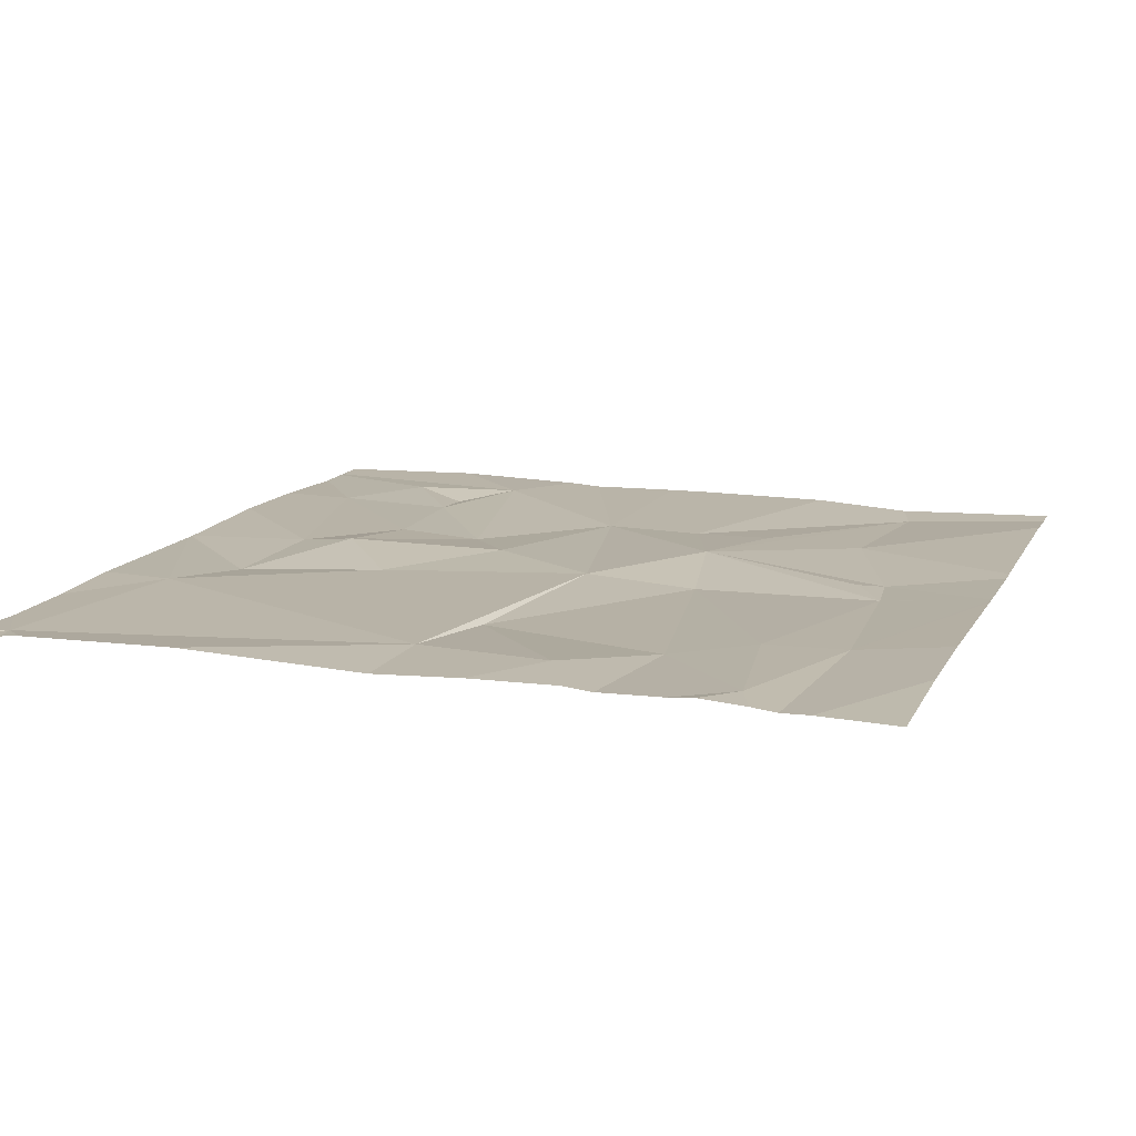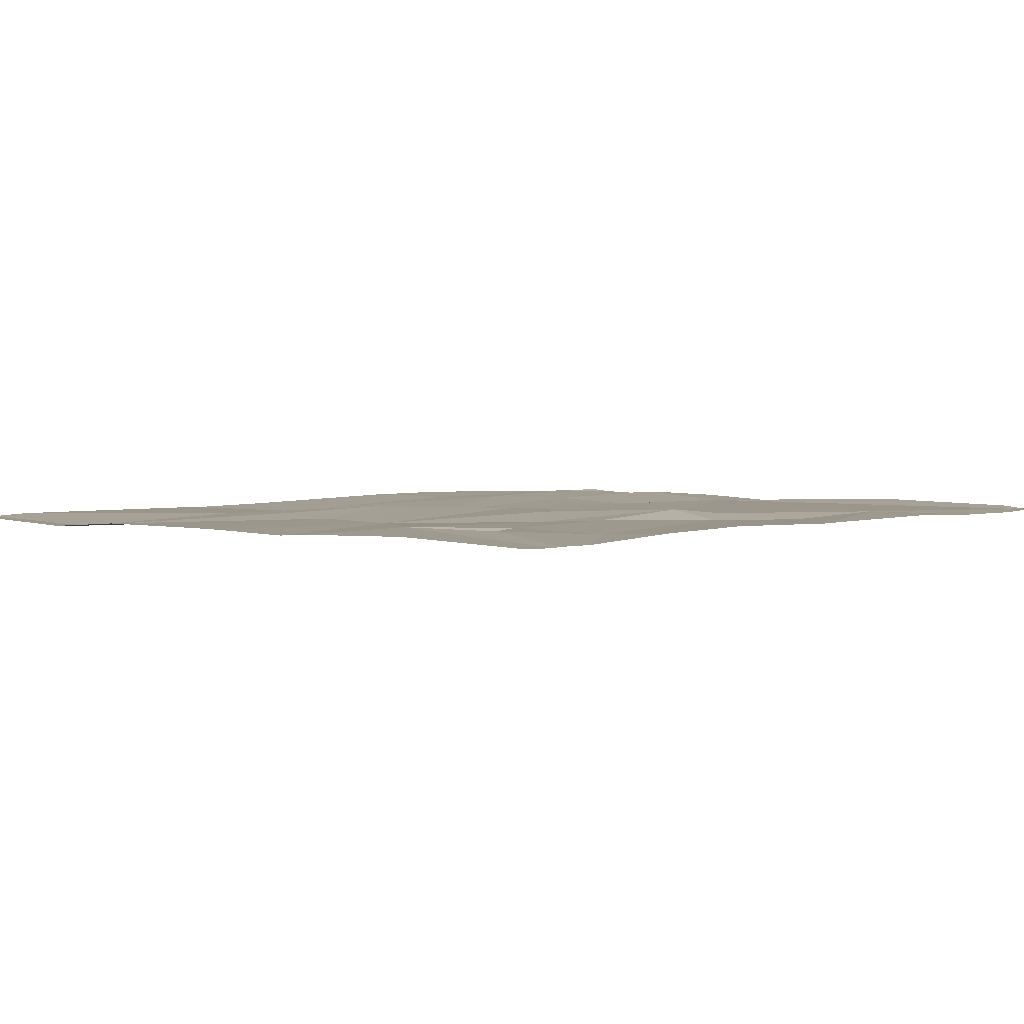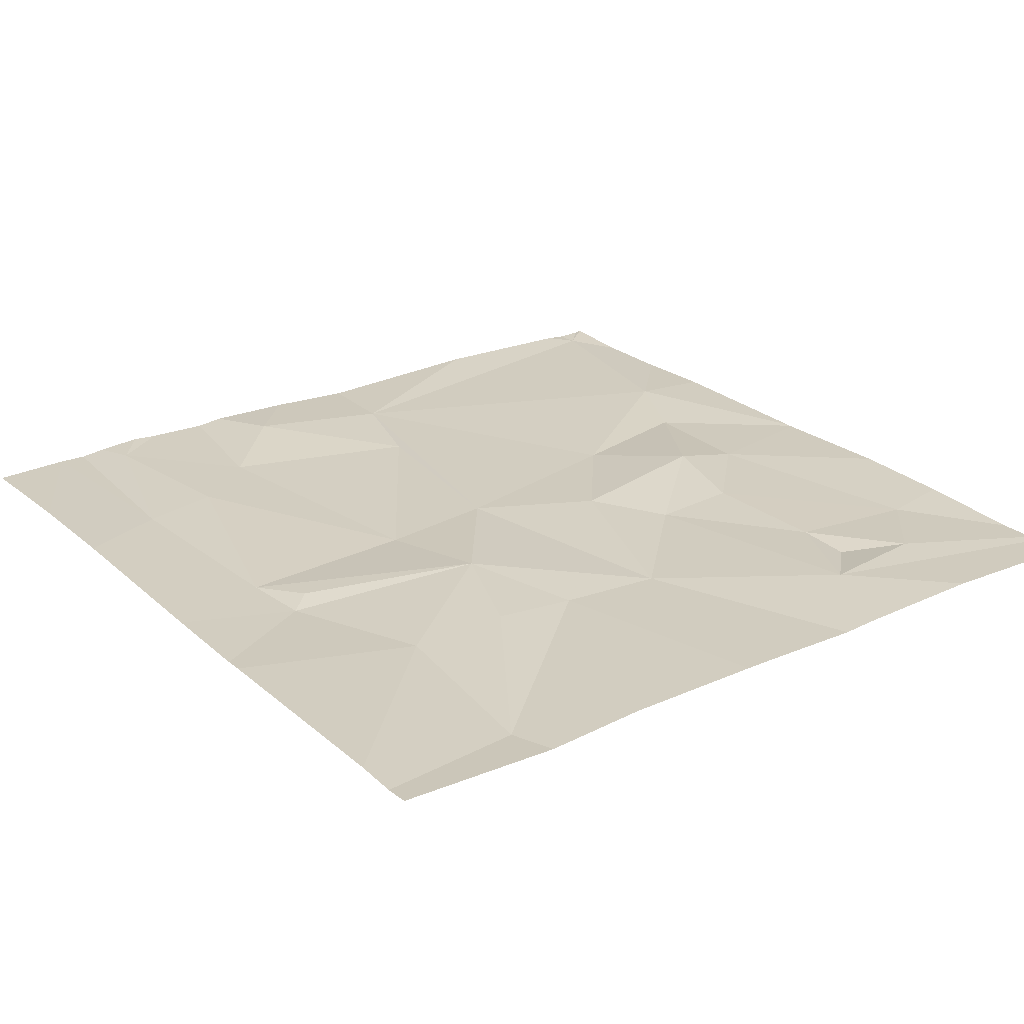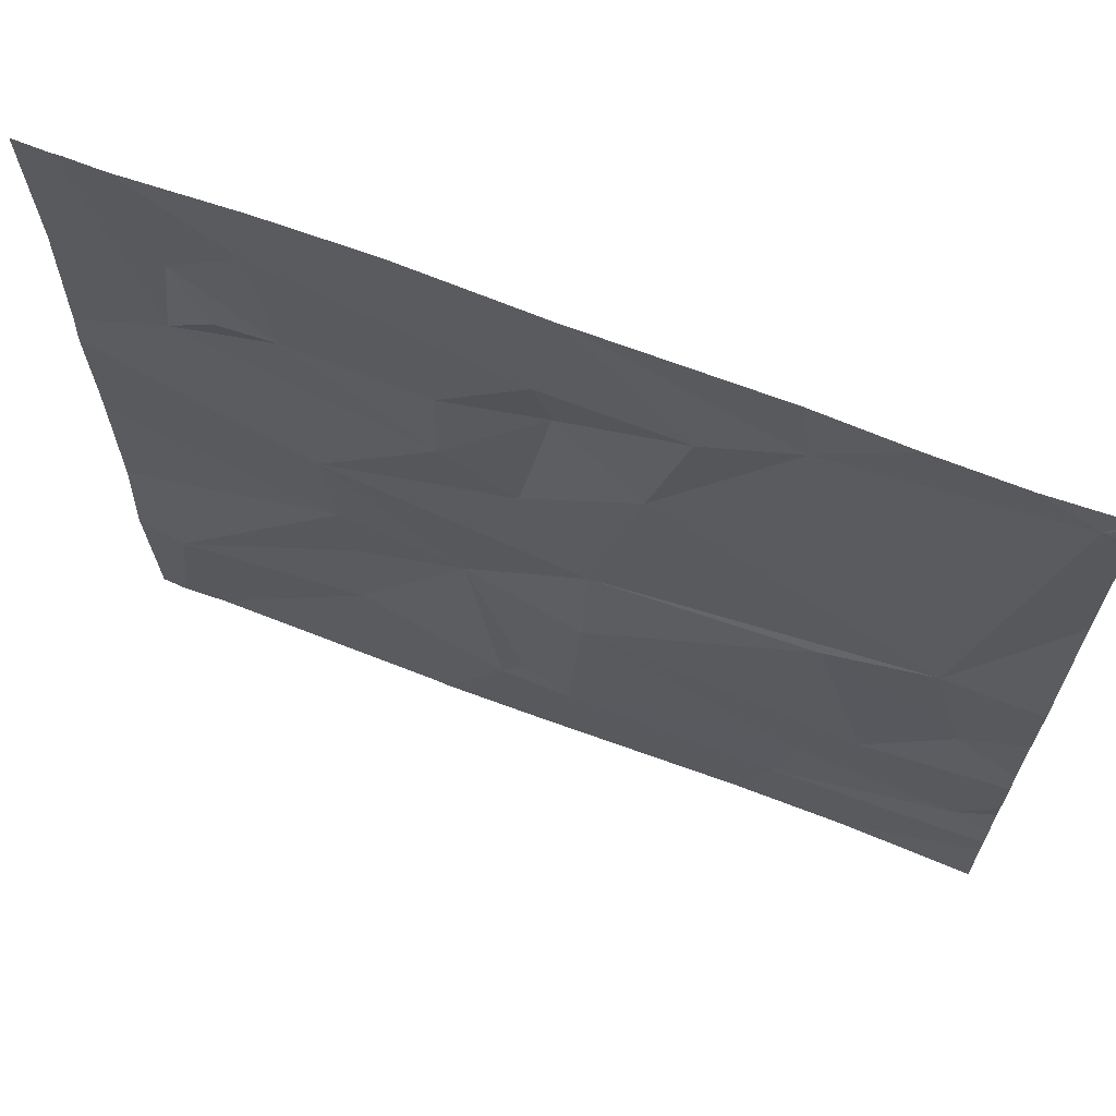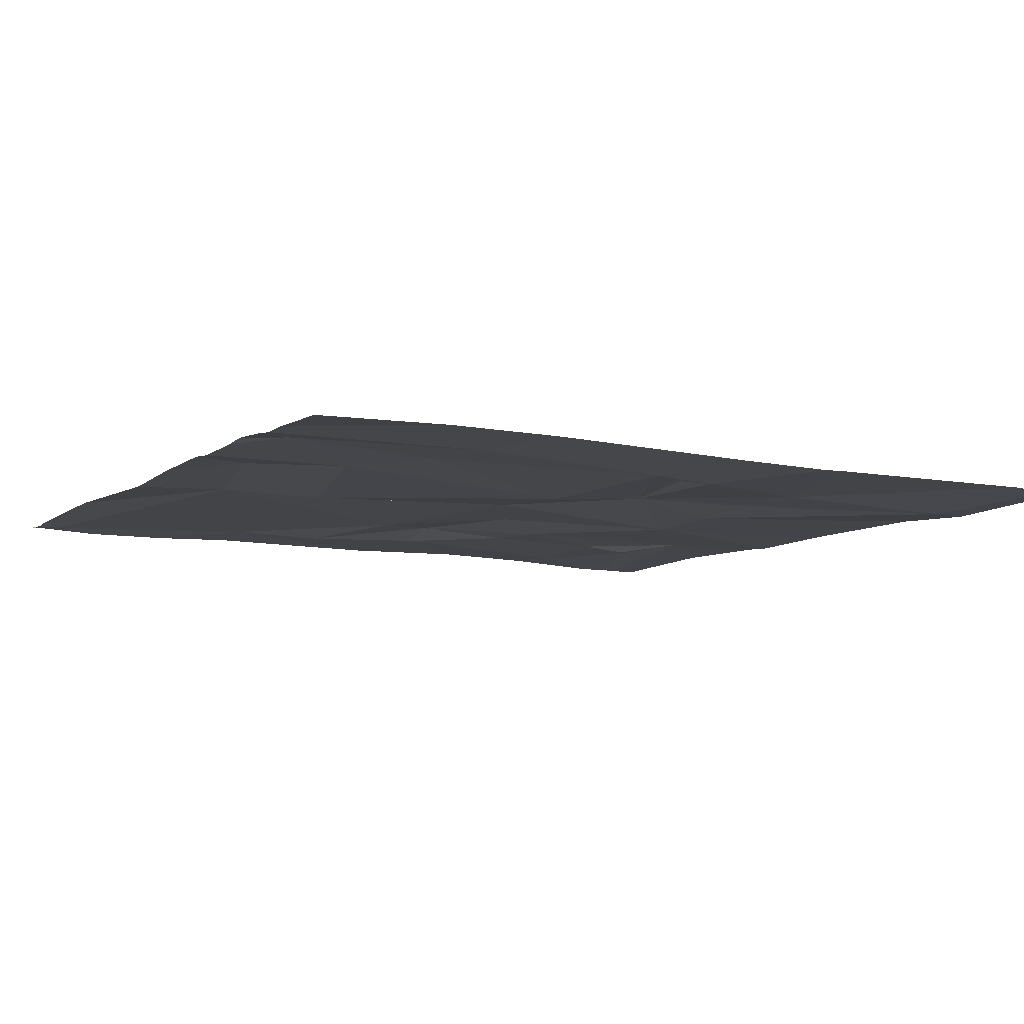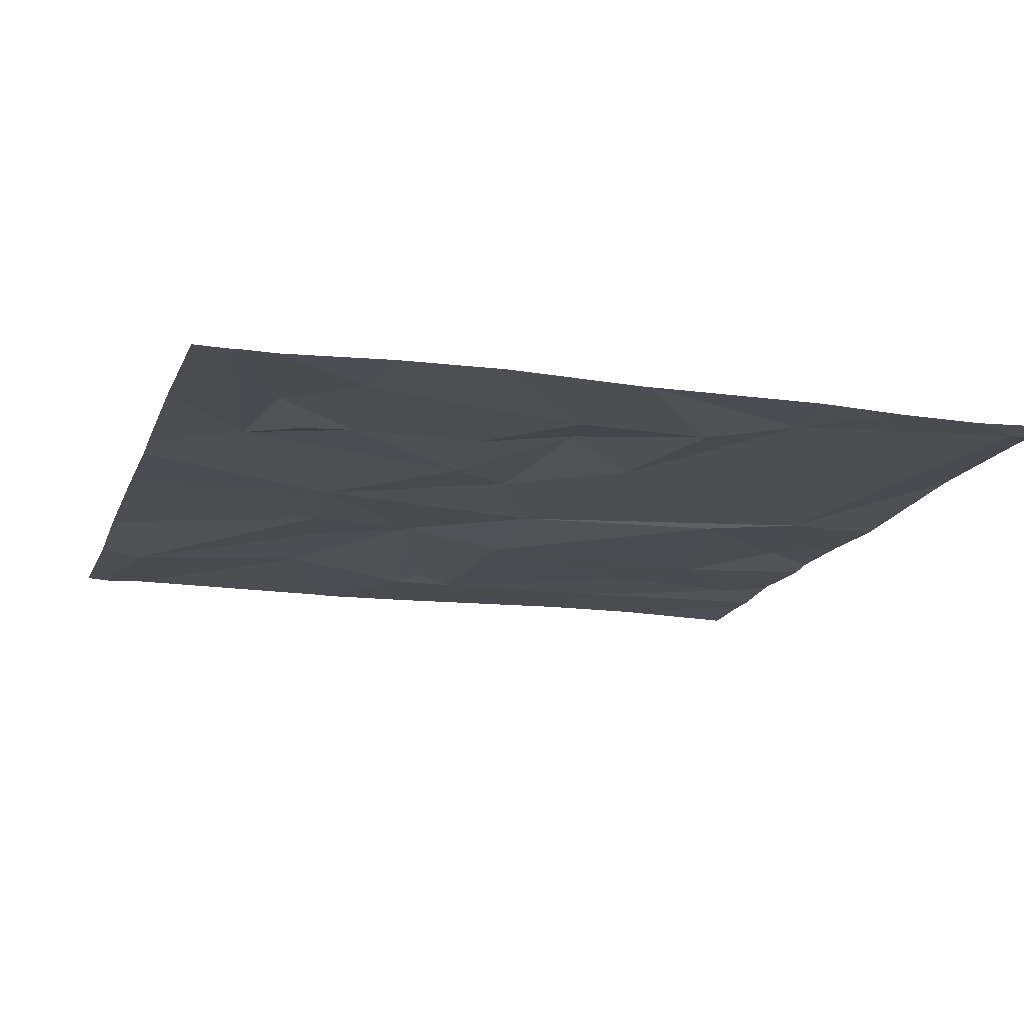
<metadata>
{"format":"obj","ext":"obj","renderer":"f3d","projection":"perspective","resolution":1024,"background":"white","views":[{"elev":13.5,"azim":-71.2,"up":"+Z"},{"elev":2.7,"azim":133.8,"up":"+Z"},{"elev":24.5,"azim":53.9,"up":"+Z"},{"elev":67.6,"azim":-158.5,"up":"+Y"},{"elev":-8.1,"azim":-28.8,"up":"+Z"},{"elev":-16.4,"azim":162.9,"up":"+Z"}]}
</metadata>
<code>
v -69.21 246.6 494.1
v -67.51 246.5 494.1
v -67.51 246.8 494
v -69.37 247.4 494.1
v -67.51 246.6 494.1
v -67.58 247.5 494
v -67.51 246.2 494
v -67.51 247.1 494.1
v -67.51 245.9 494
v -67.51 246.9 494.1
v -67.55 247.5 494
v -69.33 245.9 494.1
v -69.28 246.3 494.1
v -68.02 246 494
v -67.93 247.5 494.1
v -67.71 246.9 494.1
v -67.51 245.6 494
v -68 246.4 494
v -68.26 246.3 494.1
v -67.98 246.6 494
v -68.52 246.5 494.1
v -68.02 246.2 494.1
v -67.66 245.6 494
v -67.82 247.1 494
v -67.94 247.1 494.1
v -67.74 247.2 494.1
v -67.9 247.3 494.1
v -67.61 245.9 494
v -68.23 246.8 494.1
v -67.68 247.5 494
v -68.23 247 494.1
v -68.16 245.6 494
v -68.41 247.2 494.1
v -67.6 247.5 494.1
v -68.34 245.8 494
v -68.38 246.7 494.1
v -68.7 247.2 494.1
v -68.89 247.3 494.1
v -68.49 245.8 494
v -69.11 246.1 494.1
v -68.95 245.8 494.1
v -68.98 246 494.1
v -68.99 246.5 494.1
v -68.63 246.9 494.1
v -68.44 247.1 494.1
v -68.52 246.2 494
v -68.39 245.9 494.1
v -68.2 245.6 494
v -69.42 247.4 494.1
v -69.42 247 494.1
v -67.51 247.5 494
v -69.42 245.8 494.1
v -69.42 245.9 494.1
v -69.42 246 494.1
v -69.42 246 494.1
v -69.42 246.2 494.1
v -69.42 246.4 494.1
v -69.42 247.4 494.1
v -69.42 247.5 494.1
v -69.42 246.6 494.1
v -69.42 246.2 494.1
v -69.42 245.8 494.1
v -67.56 245.6 494
v -68.42 245.6 494.1
v -68.43 245.6 494.1
v -68.46 245.6 494.1
v -68.88 245.6 494.1
v -69.12 245.6 494.1
v -69.42 245.6 494.1
v -67.52 245.6 494
v -68.47 247.5 494.1
v -68.46 247.5 494.1
v -68.16 247.5 494.1
v -69.25 247.5 494.1
v -69.06 247.5 494.1
v -68.46 247.5 494.1
v -68.87 247.5 494.1
v -69.41 247.5 494.1
v -69.42 247.5 494.1
f 1 4 49
f 73 33 15
f 67 41 52
f 72 37 33
f 66 41 67
f 65 39 41
f 7 18 9
f 18 20 19
f 21 19 20
f 18 19 22
f 71 38 37
f 25 24 26
f 27 25 26
f 18 22 28
f 20 16 29
f 25 27 31
f 16 8 11
f 26 16 6
f 16 26 24
f 16 24 25
f 19 28 22
f 16 25 29
f 27 33 31
f 32 35 48
f 21 20 36
f 16 20 3
f 20 29 36
f 28 19 14
f 30 26 34
f 28 14 23
f 29 25 31
f 71 37 72
f 64 39 65
f 40 13 56
f 33 27 15
f 65 41 66
f 12 42 40
f 1 38 4
f 21 36 44
f 44 1 21
f 37 45 33
f 74 38 75
f 34 26 6
f 41 39 42
f 46 42 39
f 40 46 43
f 19 21 46
f 19 46 39
f 47 35 19
f 1 43 21
f 39 47 19
f 52 41 62
f 13 40 43
f 1 13 43
f 55 40 61
f 46 21 43
f 40 42 46
f 33 45 31
f 44 37 38
f 45 44 36
f 41 42 12
f 41 12 53
f 36 29 45
f 44 38 1
f 72 33 76
f 37 44 45
f 29 31 45
f 14 19 35
f 35 47 39
f 57 1 60
f 6 16 11
f 64 35 39
f 30 27 26
f 5 18 2
f 18 28 9
f 63 28 23
f 49 4 58
f 50 1 49
f 48 35 64
f 2 18 7
f 67 52 68
f 53 12 54
f 17 28 70
f 54 12 55
f 32 14 35
f 55 12 40
f 56 13 57
f 15 27 30
f 10 16 3
f 57 13 1
f 58 4 59
f 8 16 10
f 59 4 78
f 60 1 50
f 23 14 32
f 61 40 56
f 3 20 5
f 5 20 18
f 17 9 28
f 62 41 53
f 68 52 69
f 11 8 51
f 70 28 63
f 74 4 38
f 75 38 77
f 76 33 73
f 77 38 71
f 78 4 74
f 79 59 78

</code>
